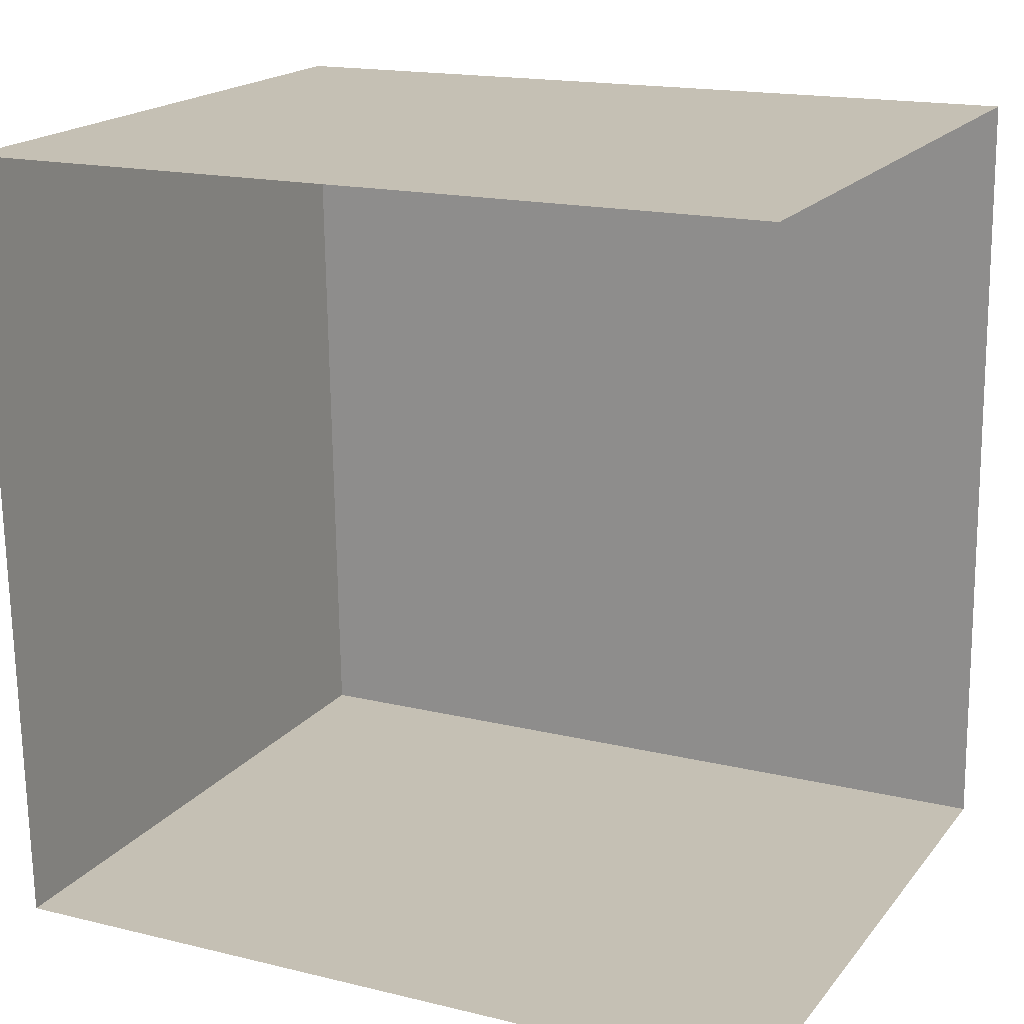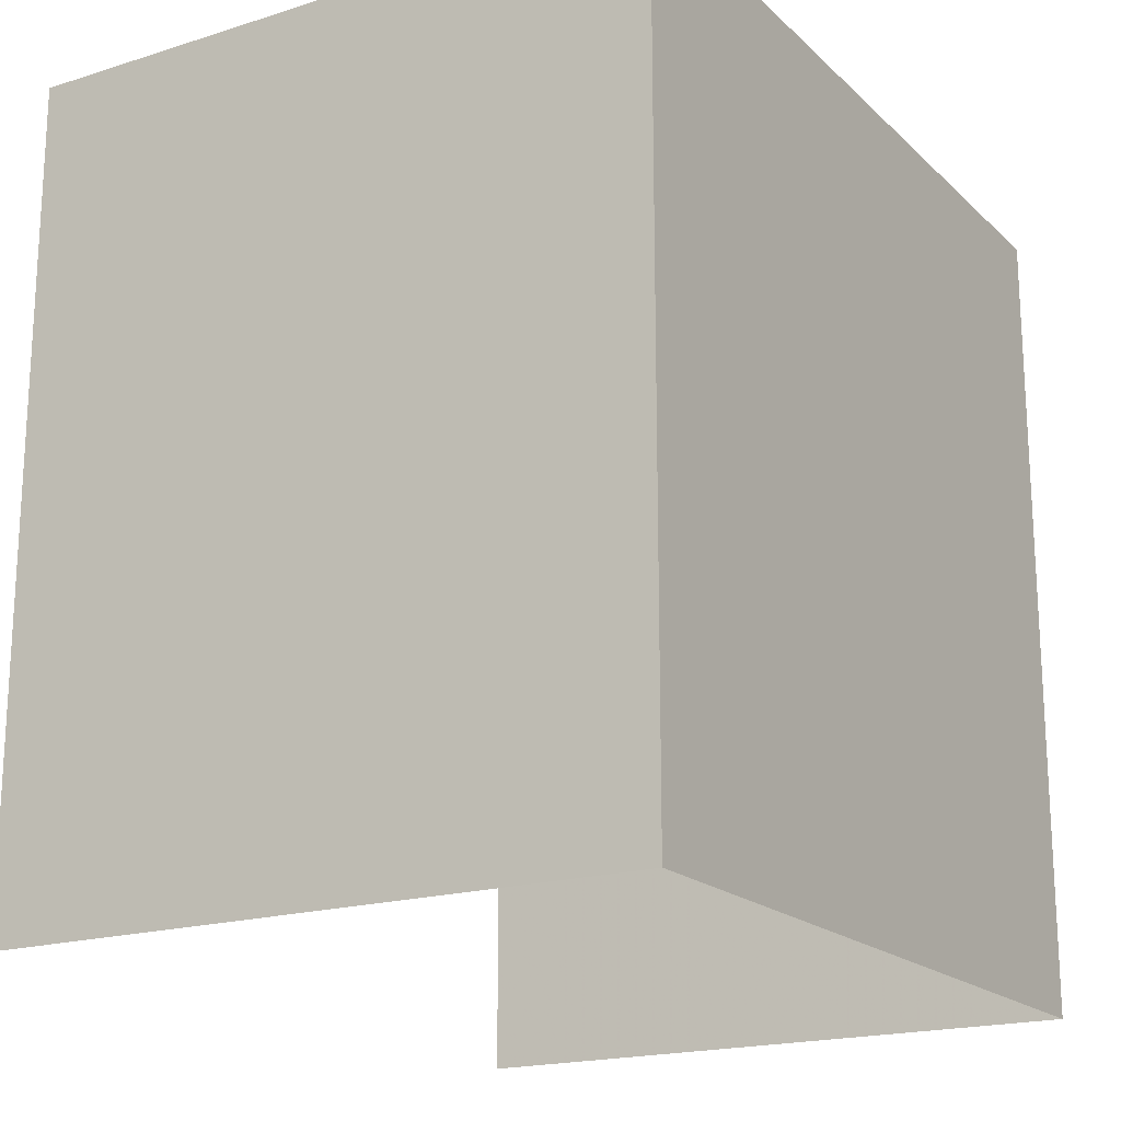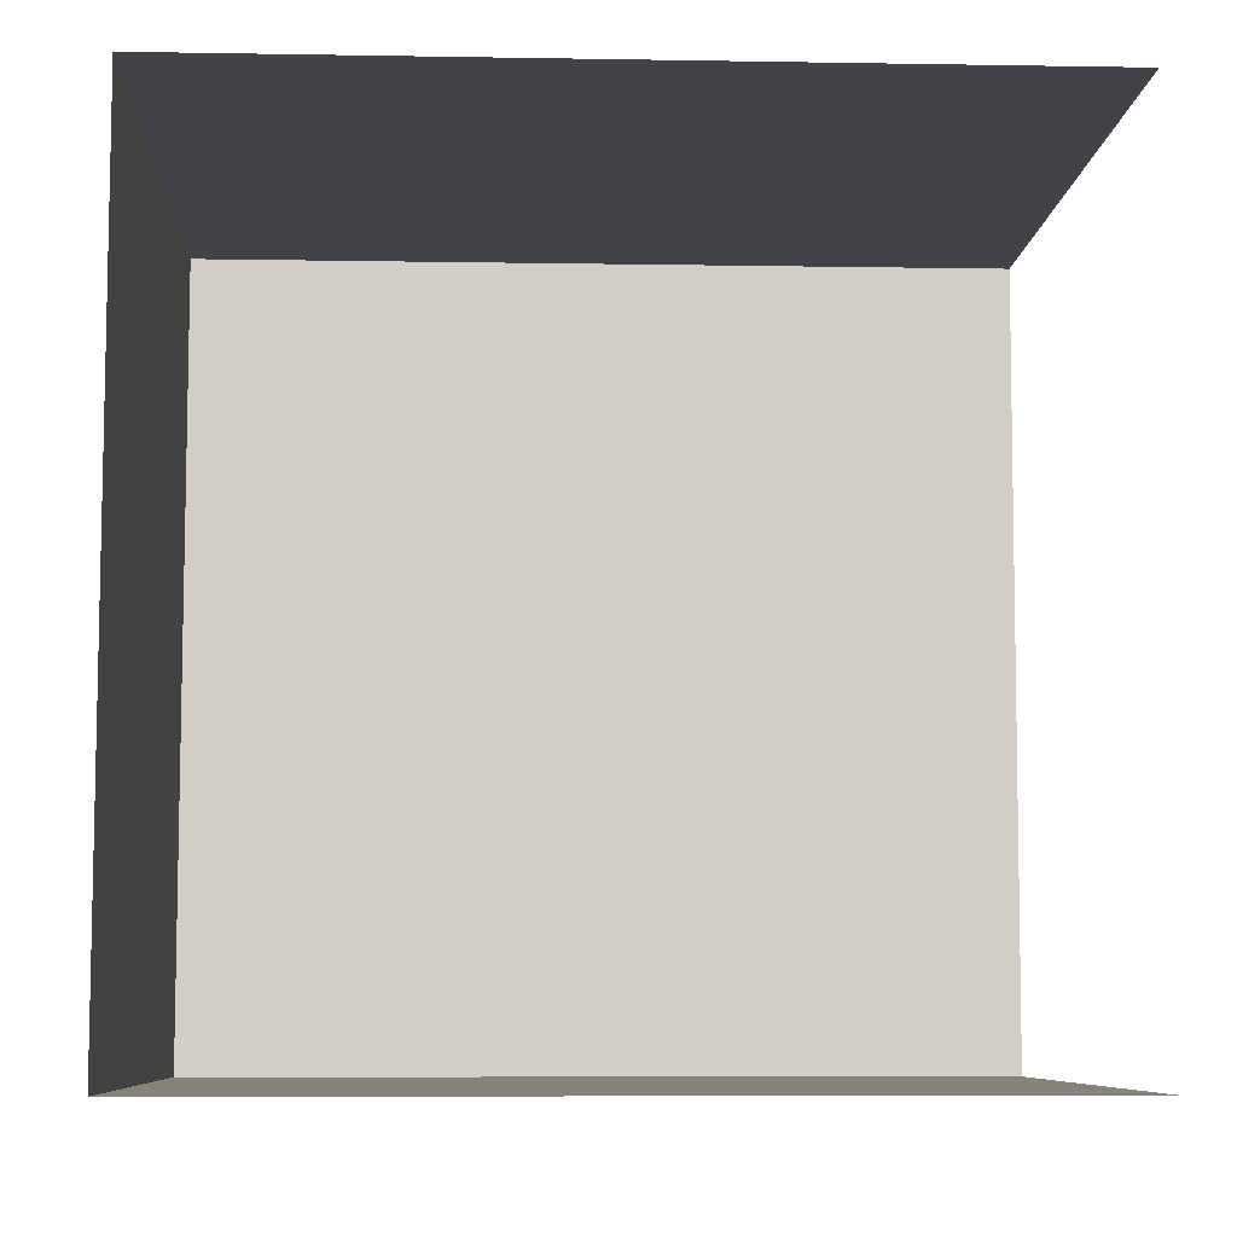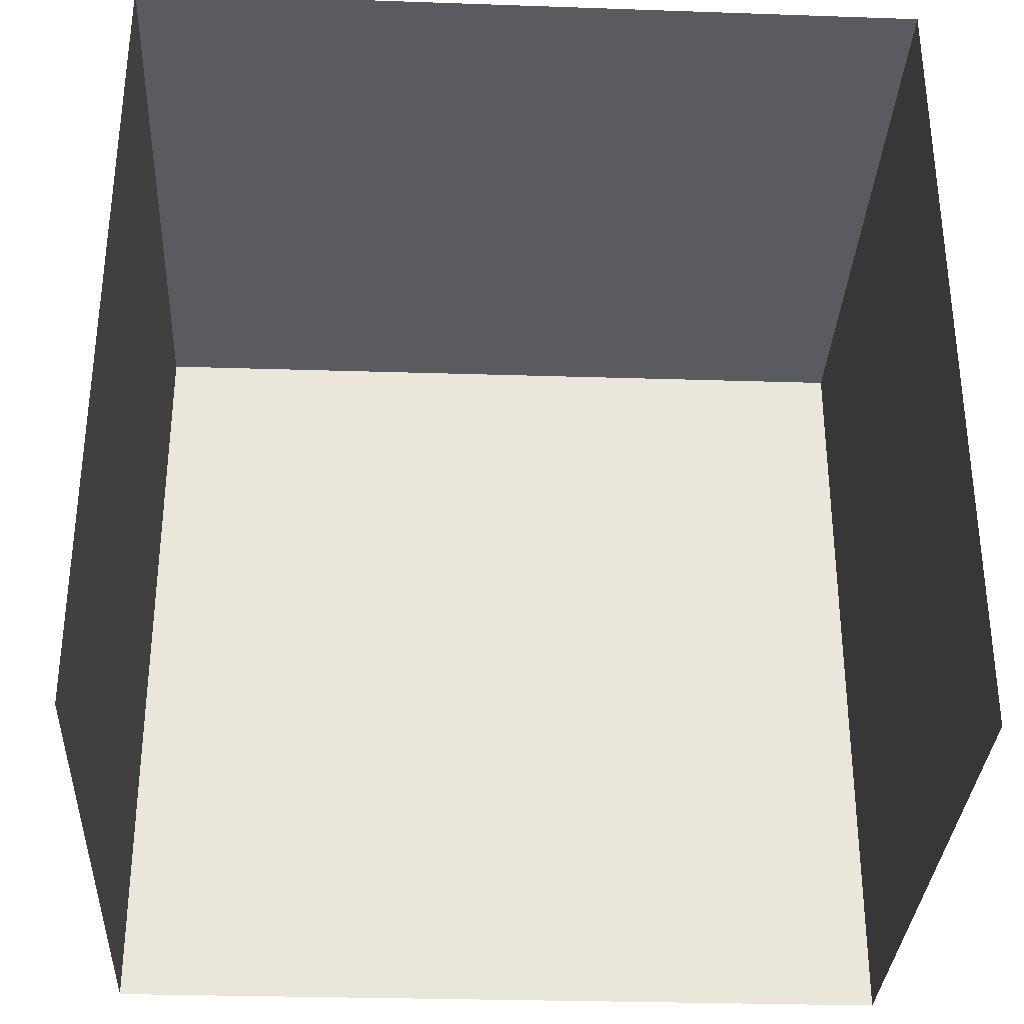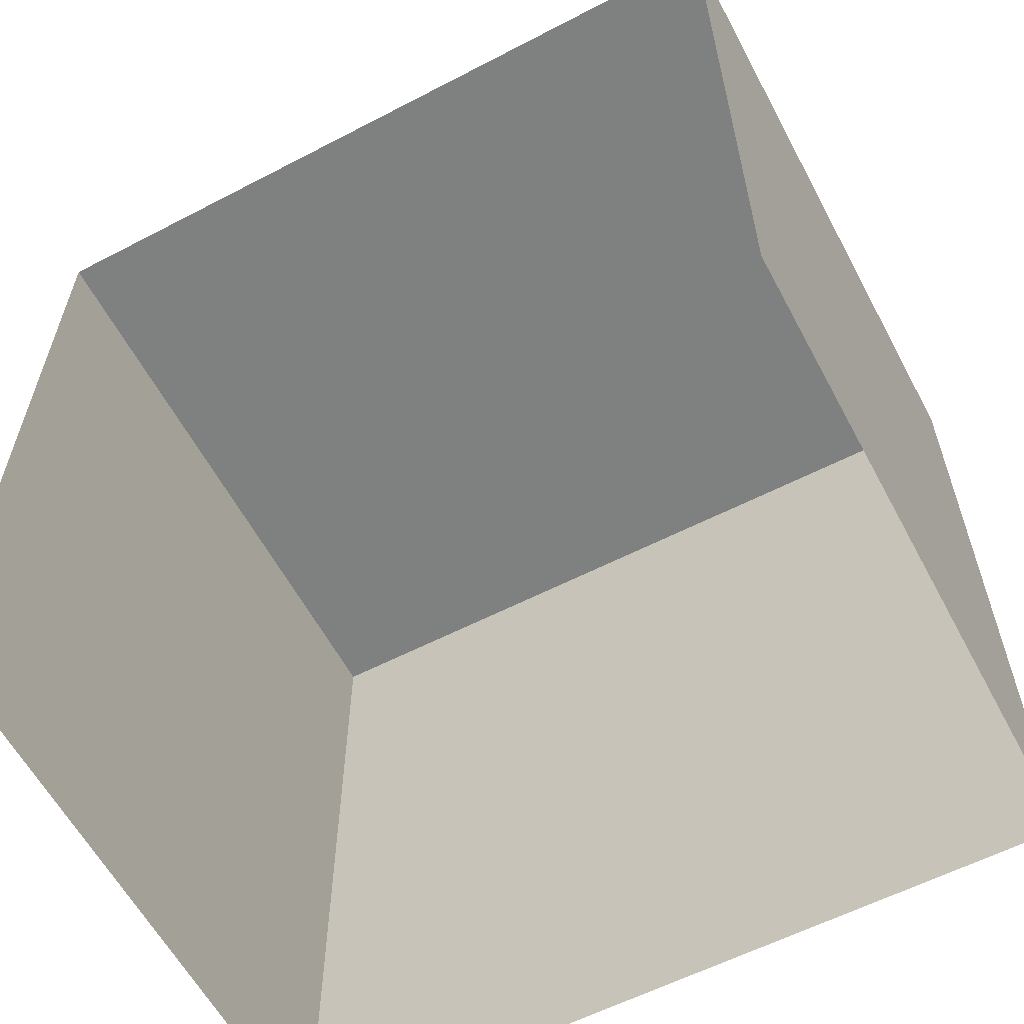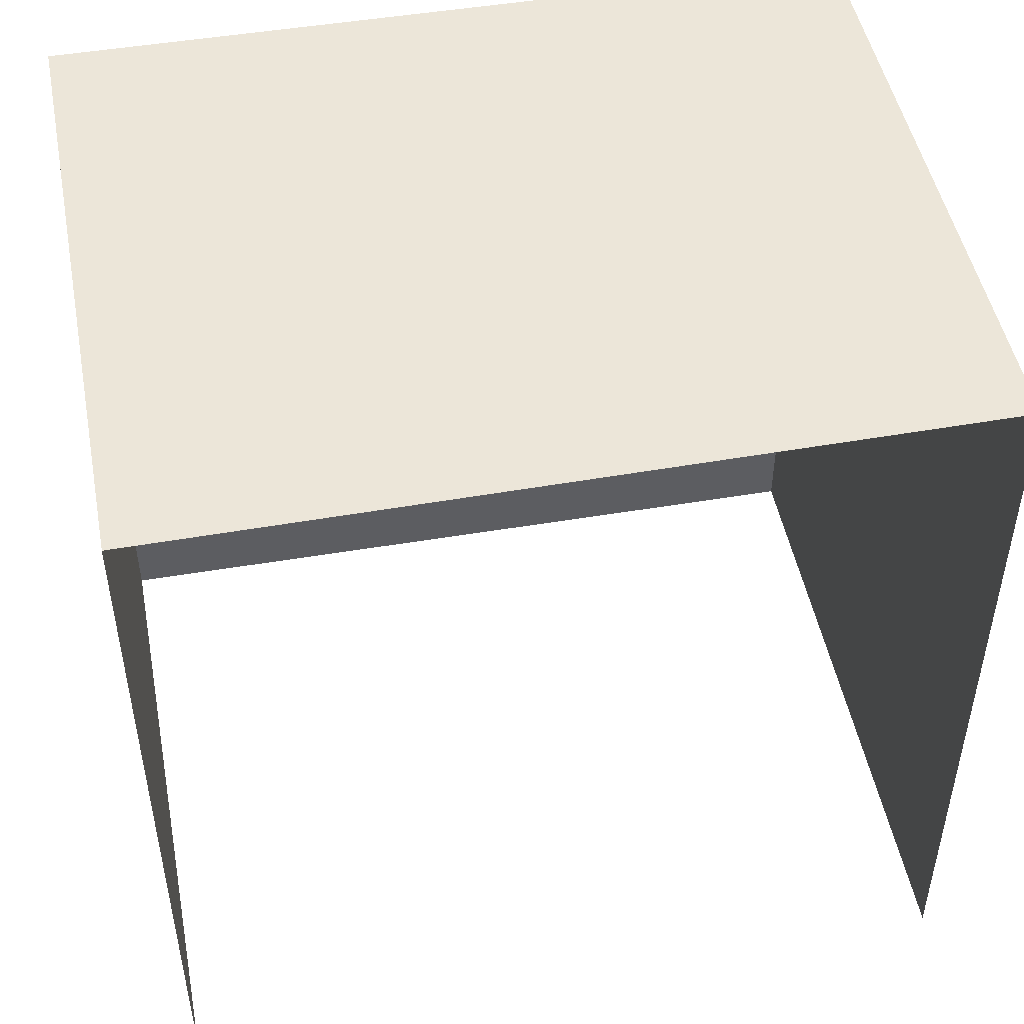
<metadata>
{"format":"obj","ext":"obj","renderer":"f3d","projection":"perspective","resolution":1024,"background":"white","views":[{"elev":16.8,"azim":116.3,"up":"+Y"},{"elev":-18.7,"azim":-150.7,"up":"+Z"},{"elev":-9.2,"azim":87.1,"up":"+Y"},{"elev":-32.7,"azim":85.5,"up":"+Z"},{"elev":-60.3,"azim":116.3,"up":"+Z"},{"elev":49.0,"azim":77.4,"up":"+Z"}]}
</metadata>
<code>
v -3.736e+05 -1.043e+05 25.57
v -3.736e+05 -1.043e+05 25.57
v -3.736e+05 -1.043e+05 25.57
v -3.736e+05 -1.043e+05 25.57
v -3.736e+05 -1.043e+05 29.57
v -3.736e+05 -1.043e+05 29.57
v -3.736e+05 -1.043e+05 29.57
v -3.736e+05 -1.043e+05 29.57
f 1 2 3
f 1 4 2
f 7 3 2
f 8 7 2
f 5 6 7
f 8 5 7
f 8 2 4
f 5 8 4
f 6 4 1
f 6 5 4
f 7 1 3
f 7 6 1

</code>
